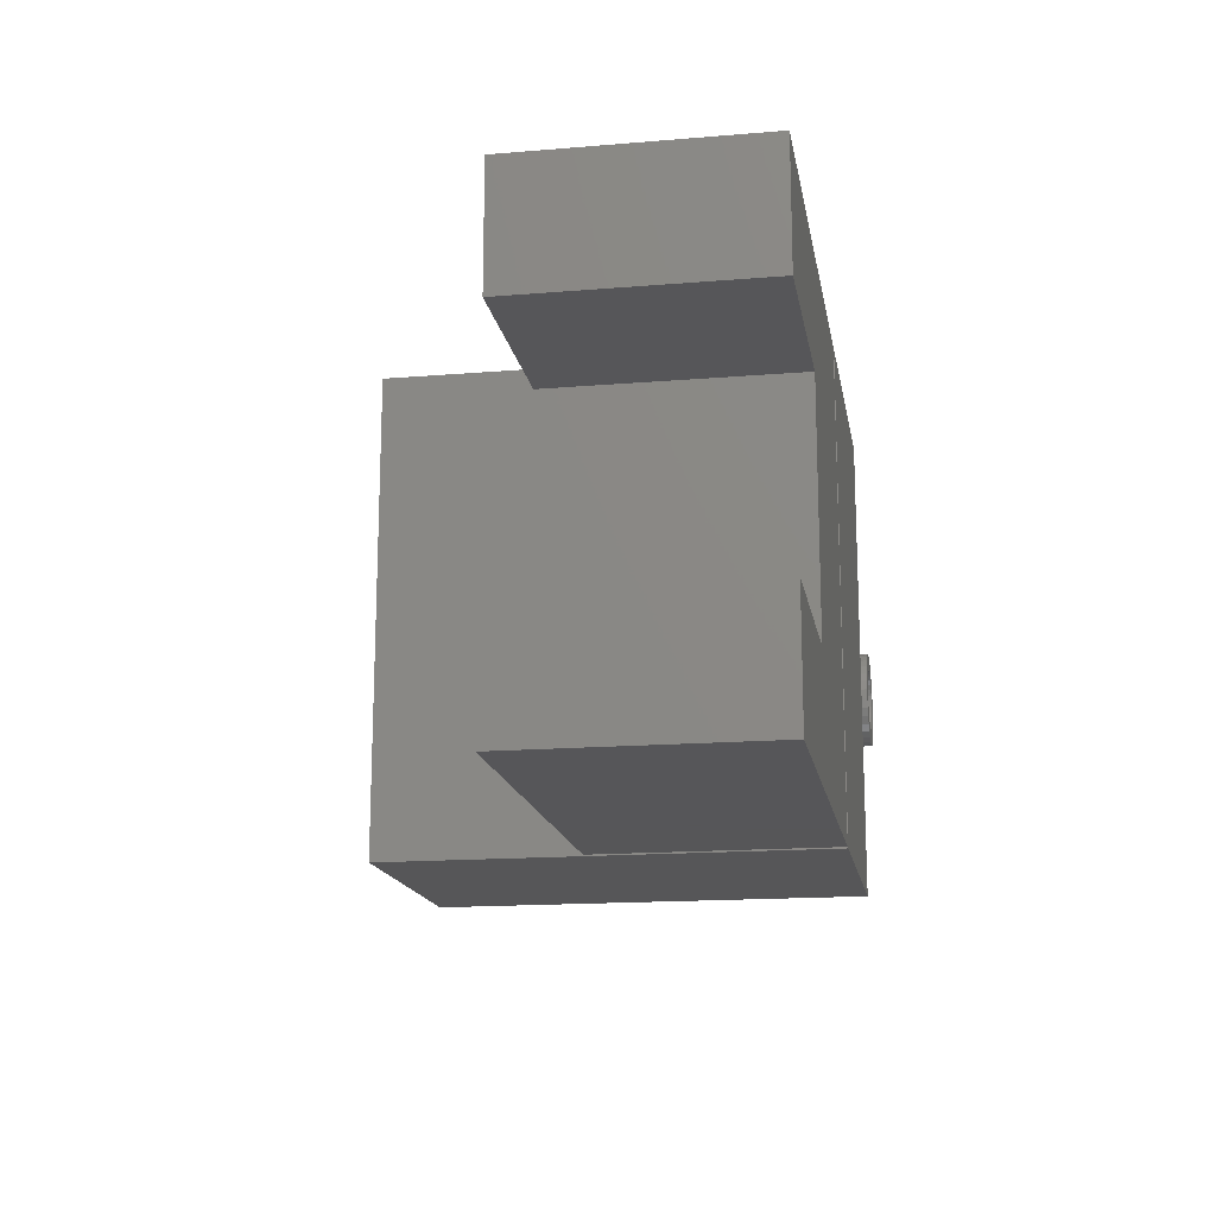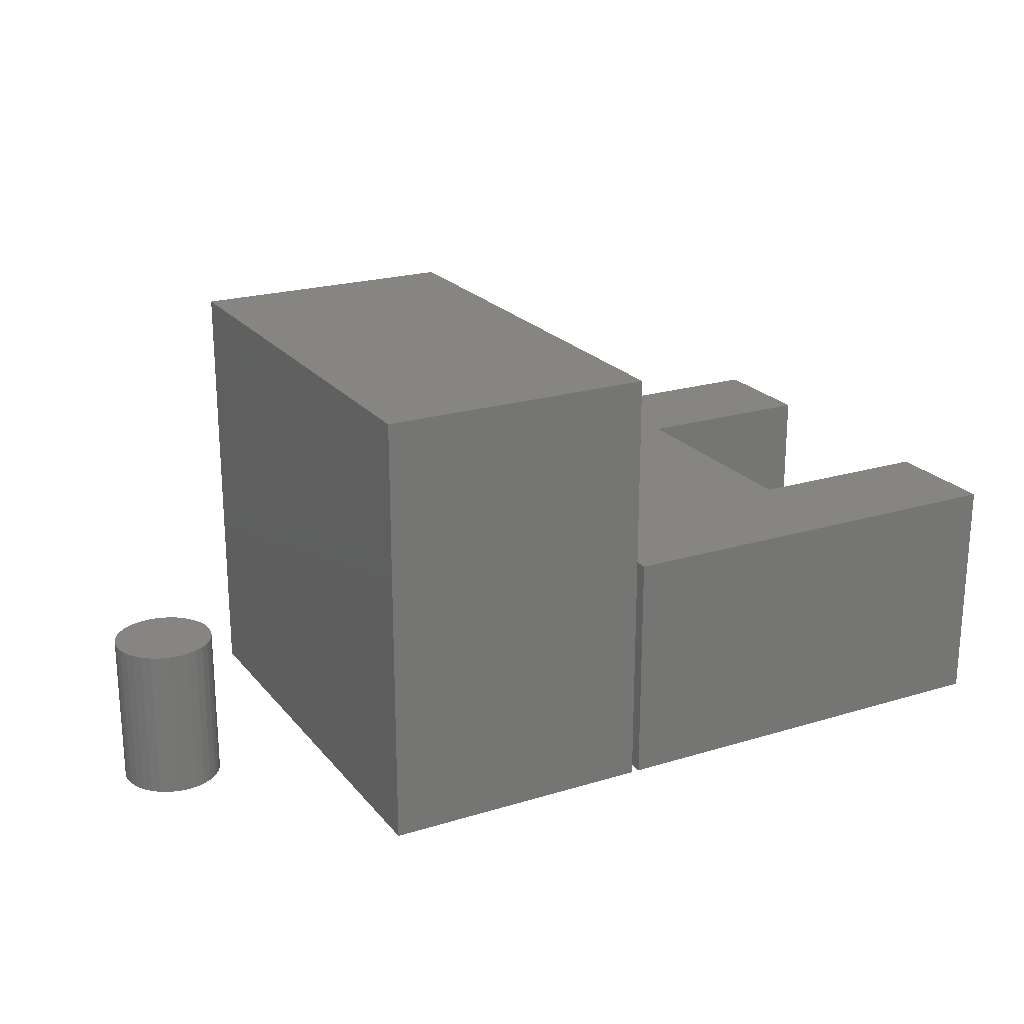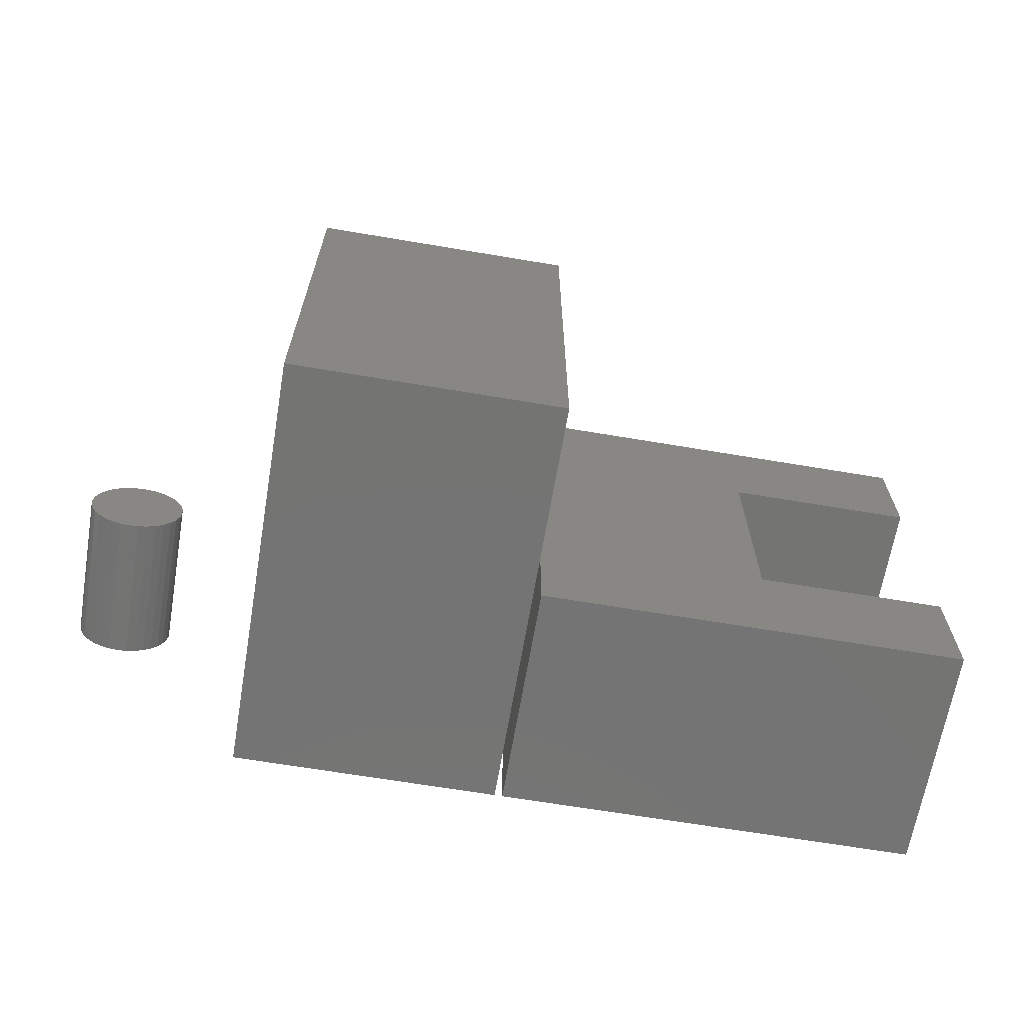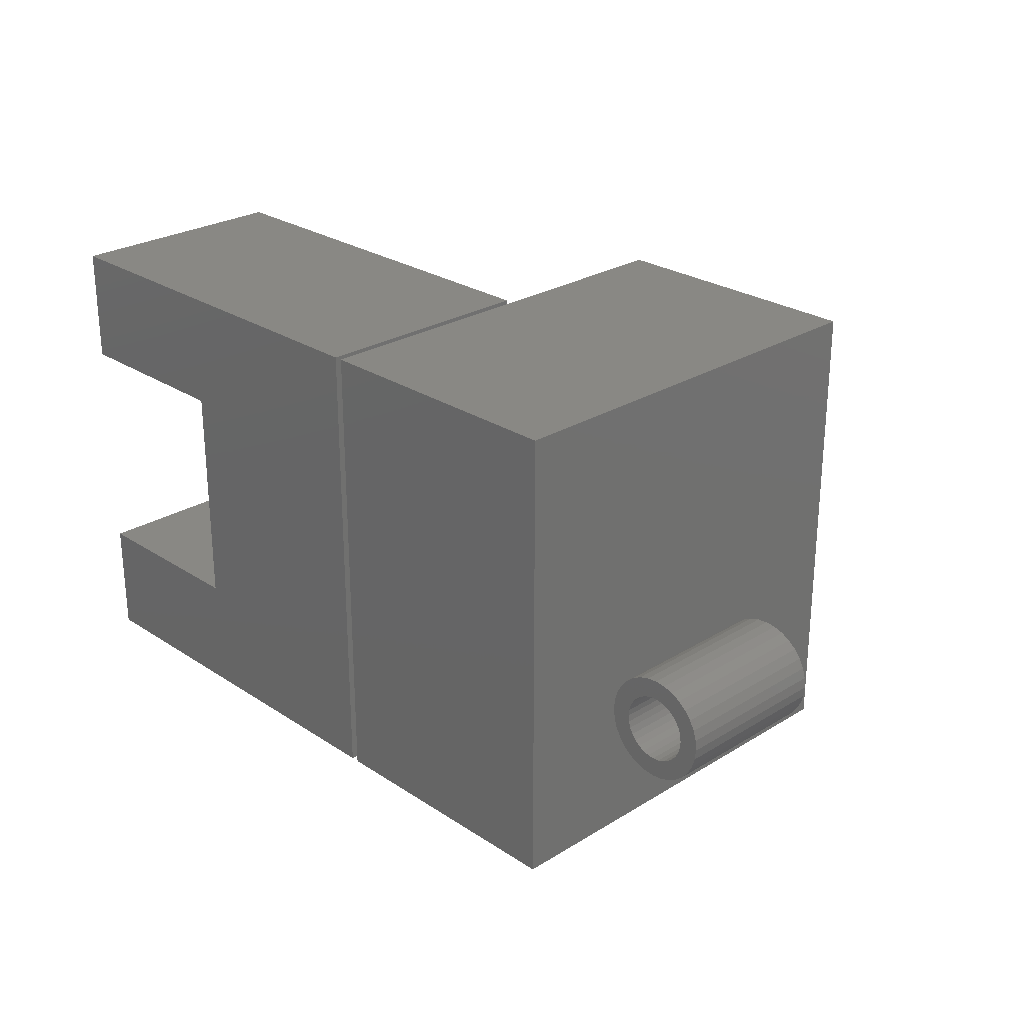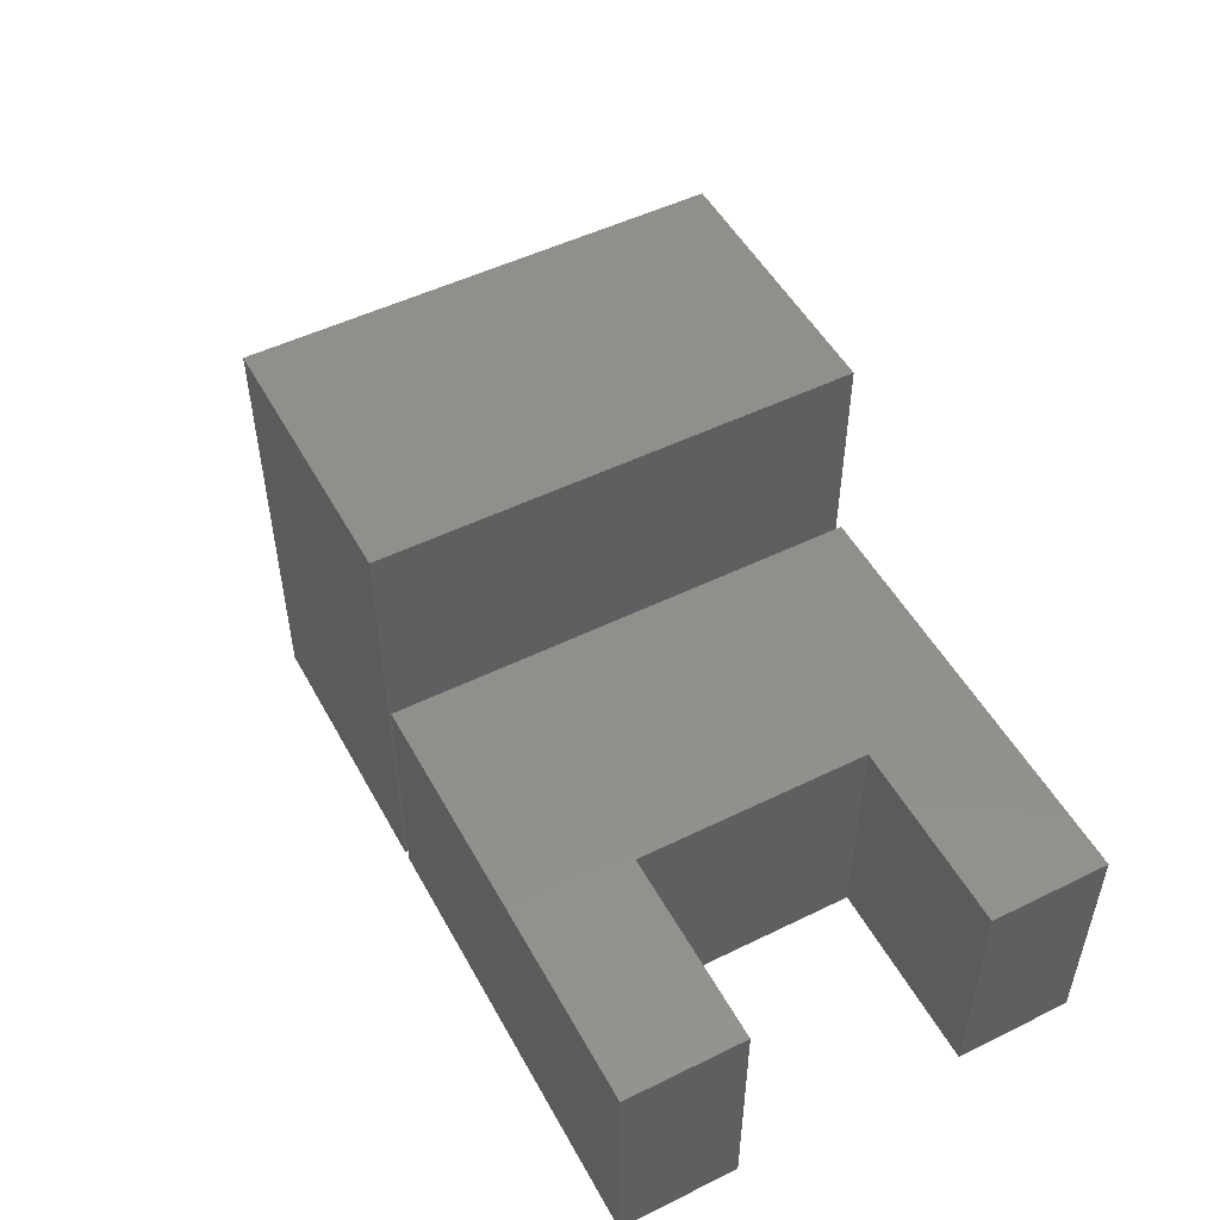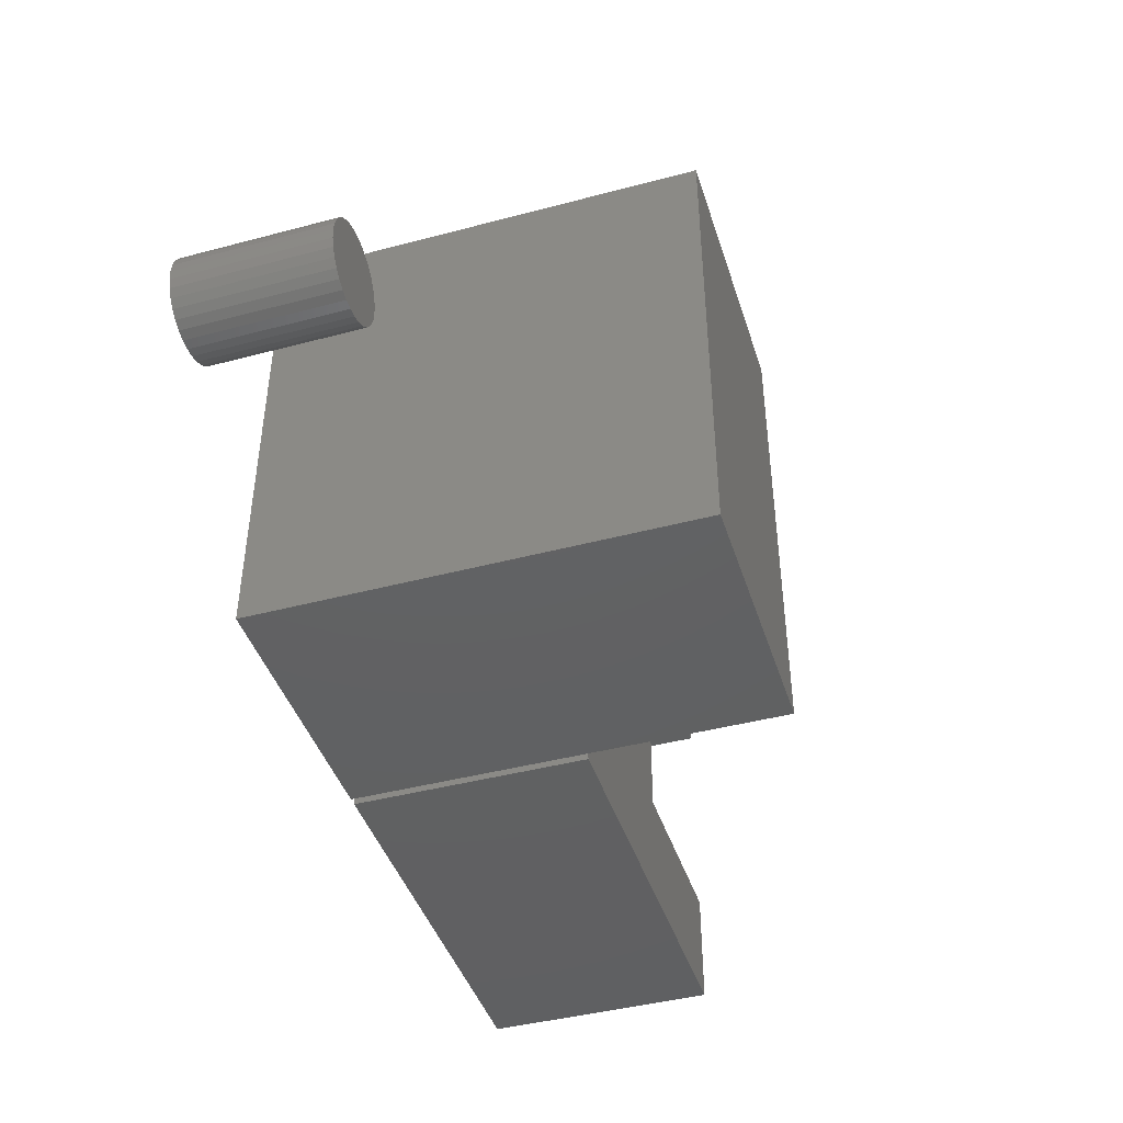
<metadata>
{"format":"stl","ext":"stl","renderer":"f3d","projection":"perspective","resolution":1024,"background":"white","views":[{"elev":-16.0,"azim":99.7,"up":"+Y"},{"elev":21.8,"azim":-28.1,"up":"+Z"},{"elev":-66.2,"azim":-9.6,"up":"+Y"},{"elev":26.2,"azim":-134.1,"up":"+Y"},{"elev":50.9,"azim":61.9,"up":"+Z"},{"elev":-43.2,"azim":-72.6,"up":"+Y"}]}
</metadata>
<code>
# stl→obj: 152 verts, 292 faces
v 0.1328 0.2031 0.375
v 0.1328 0.2031 0
v 0.1328 -0.2031 0.375
v 0.1328 -0.2031 0
v 0.368 0.2031 0
v 0.368 0.2031 0.375
v 0.368 -0.2031 0
v 0.368 -0.2031 0.375
v 0.747 -0.2031 0.2031
v 0.747 -0.1005 0.2031
v 0.375 -0.2031 0.2031
v 0.5803 -0.1005 0.2031
v 0.375 0.2031 0.2031
v 0.5803 0.1005 0.2031
v 0.747 0.2031 0.2031
v 0.747 0.1005 0.2031
v 0.375 -0.2031 0
v 0.747 -0.1005 0
v 0.747 -0.2031 0
v 0.5803 -0.1005 0
v 0.375 0.2031 0
v 0.5803 0.1005 0
v 0.747 0.2031 0
v 0.747 0.1005 0
v -0.01636 0.04058 0
v -0.008343 0.04301 0
v 1.211e-17 0.04383 0
v -0.01508 0.02363 0
v -0.03556 0.02483 0
v -0.01039 0.02614 0
v -0.01919 0.02026 0
v -0.03951 0.01743 0
v -0.02256 0.01615 0
v -0.02507 0.01145 0
v -0.04194 0.009412 0
v -0.02662 0.006363 0
v -0.02507 -0.009316 0
v -0.04194 -0.007274 0
v -0.02662 -0.004225 0
v -0.03951 -0.0153 0
v -0.02256 -0.01401 0
v -0.01919 -0.01812 0
v -0.03556 -0.02269 0
v -0.01508 -0.0215 0
v -0.01039 -0.024 0
v -0.03024 -0.02917 0
v -0.005294 -0.02555 0
v 0.01039 0.02614 0
v 0.005294 0.02769 0
v 0.03024 0.03131 0
v 0.03556 0.02483 0
v 0.01508 0.02363 0
v 0.01919 0.02026 0
v 0.03951 0.01743 0
v 0.02256 0.01615 0
v 0.02507 0.01145 0
v 0.04194 0.009412 0
v 0.02662 0.006363 0
v 0.02714 0.001069 0
v 0.04194 -0.007274 0
v 0.02507 -0.009316 0
v 0.02662 -0.004225 0
v 0.03951 -0.0153 0
v 0.02256 -0.01401 0
v 0.01919 -0.01812 0
v 0.03556 -0.02269 0
v 0.01508 -0.0215 0
v 0.01039 -0.024 0
v 0.03024 -0.02917 0
v 0.005294 -0.02555 0
v 0.008343 -0.04087 0
v -7.855e-18 -0.04169 0
v 0.01636 -0.03844 0
v 0.04276 0.001069 0
v -0.04276 0.001069 0
v -0.02714 0.001069 0
v -0.03024 0.03131 0
v -0.02376 0.03663 0
v 7.688e-18 0.02821 0
v -0.005294 0.02769 0
v -2.909e-17 -0.02607 0
v 0.02376 -0.03449 0
v -0.008343 -0.04087 0
v -0.01636 -0.03844 0
v -0.02376 -0.03449 0
v 0.008343 0.04301 0
v 0.01636 0.04058 0
v 0.02376 0.03663 0
v 0.005294 -0.02555 0.1172
v 0.01039 -0.024 0.1172
v 0.01508 -0.0215 0.1172
v 0.01919 -0.01812 0.1172
v 0.02256 -0.01401 0.1172
v 0.02507 -0.009316 0.1172
v 0.02662 -0.004225 0.1172
v 0.02714 0.001069 0.1172
v -2.909e-17 -0.02607 0.1172
v -0.005294 -0.02555 0.1172
v -0.01039 -0.024 0.1172
v -0.01508 -0.0215 0.1172
v -0.01919 -0.01812 0.1172
v -0.02256 -0.01401 0.1172
v -0.02507 -0.009316 0.1172
v -0.02662 -0.004225 0.1172
v -0.02714 0.001069 0.1172
v -0.005294 0.02769 0.1172
v -0.01039 0.02614 0.1172
v -0.01508 0.02363 0.1172
v -0.01919 0.02026 0.1172
v -0.02256 0.01615 0.1172
v -0.02507 0.01145 0.1172
v -0.02662 0.006363 0.1172
v 7.688e-18 0.02821 0.1172
v 0.005294 0.02769 0.1172
v 0.01039 0.02614 0.1172
v 0.01508 0.02363 0.1172
v 0.01919 0.02026 0.1172
v 0.02256 0.01615 0.1172
v 0.02507 0.01145 0.1172
v 0.02662 0.006363 0.1172
v 1.211e-17 0.04383 0.1328
v -0.008343 0.04301 0.1328
v -0.01636 0.04058 0.1328
v 0.008343 0.04301 0.1328
v 0.01636 0.04058 0.1328
v -0.02376 0.03663 0.1328
v 0.02376 0.03663 0.1328
v -0.03024 0.03131 0.1328
v 0.03024 0.03131 0.1328
v -0.03556 0.02483 0.1328
v 0.03556 0.02483 0.1328
v -0.03951 0.01743 0.1328
v 0.03951 0.01743 0.1328
v -0.04194 0.009412 0.1328
v 0.04194 0.009412 0.1328
v 0.04194 -0.007274 0.1328
v -0.03951 -0.0153 0.1328
v 0.03951 -0.0153 0.1328
v -0.03556 -0.02269 0.1328
v 0.03556 -0.02269 0.1328
v -0.03024 -0.02917 0.1328
v 0.03024 -0.02917 0.1328
v -0.02376 -0.03449 0.1328
v 0.02376 -0.03449 0.1328
v -0.01636 -0.03844 0.1328
v 0.01636 -0.03844 0.1328
v -0.008343 -0.04087 0.1328
v -7.855e-18 -0.04169 0.1328
v 0.008343 -0.04087 0.1328
v 0.04276 0.001069 0.1328
v -0.04276 0.001069 0.1328
v -0.04194 -0.007274 0.1328
f 1 2 3
f 3 2 4
f 5 2 6
f 6 2 1
f 4 7 3
f 3 7 8
f 8 7 6
f 6 7 5
f 3 8 1
f 1 8 6
f 4 2 7
f 7 2 5
f 9 10 11
f 11 10 12
f 11 12 13
f 13 12 14
f 13 14 15
f 15 14 16
f 17 18 19
f 18 17 20
f 20 17 21
f 20 21 22
f 22 21 23
f 22 23 24
f 13 21 11
f 11 21 17
f 15 23 13
f 13 23 21
f 16 24 15
f 15 24 23
f 22 24 14
f 14 24 16
f 20 22 12
f 12 22 14
f 18 20 10
f 10 20 12
f 9 19 10
f 10 19 18
f 11 17 9
f 9 17 19
f 25 26 27
f 28 29 30
f 29 28 31
f 31 32 29
f 33 32 31
f 32 33 34
f 34 35 32
f 35 34 36
f 37 38 39
f 40 38 37
f 37 41 40
f 40 41 42
f 42 43 40
f 42 44 43
f 43 44 45
f 45 46 43
f 46 45 47
f 48 49 50
f 51 48 50
f 51 52 48
f 53 52 51
f 54 53 51
f 54 55 53
f 56 55 54
f 57 56 54
f 58 56 57
f 58 57 59
f 60 61 62
f 61 60 63
f 64 61 63
f 65 64 63
f 66 65 63
f 67 65 66
f 68 67 66
f 69 68 66
f 70 68 69
f 71 72 73
f 74 60 62
f 74 62 59
f 74 59 57
f 75 35 36
f 75 36 76
f 75 76 39
f 75 39 38
f 77 78 79
f 77 79 80
f 77 80 30
f 77 30 29
f 81 70 69
f 81 69 82
f 81 82 73
f 81 73 72
f 81 72 83
f 81 83 84
f 81 84 85
f 81 85 46
f 81 46 47
f 79 78 25
f 79 25 27
f 79 27 86
f 79 86 87
f 79 87 88
f 79 88 50
f 79 50 49
f 81 89 70
f 70 89 90
f 70 90 68
f 68 90 91
f 68 91 67
f 67 91 92
f 67 92 65
f 65 92 93
f 65 93 64
f 64 93 94
f 64 94 61
f 61 94 95
f 61 95 62
f 62 95 96
f 62 96 59
f 89 81 97
f 97 81 47
f 97 47 98
f 98 47 45
f 98 45 99
f 99 45 44
f 99 44 100
f 100 44 42
f 100 42 101
f 101 42 41
f 101 41 102
f 102 41 37
f 102 37 103
f 103 37 39
f 103 39 104
f 104 39 76
f 104 76 105
f 79 106 80
f 80 106 107
f 80 107 30
f 30 107 108
f 30 108 28
f 28 108 109
f 28 109 31
f 31 109 110
f 31 110 33
f 33 110 111
f 33 111 34
f 34 111 112
f 34 112 36
f 36 112 105
f 36 105 76
f 106 79 113
f 113 79 49
f 113 49 114
f 114 49 48
f 114 48 115
f 115 48 52
f 115 52 116
f 116 52 53
f 116 53 117
f 117 53 55
f 117 55 118
f 118 55 56
f 118 56 119
f 119 56 58
f 119 58 120
f 120 58 59
f 120 59 96
f 107 106 113
f 107 113 114
f 115 107 114
f 108 107 115
f 116 108 115
f 109 108 116
f 117 109 116
f 110 109 117
f 118 110 117
f 111 110 118
f 119 111 118
f 112 111 119
f 120 112 119
f 94 103 95
f 102 103 94
f 93 102 94
f 101 102 93
f 92 101 93
f 100 101 92
f 91 100 92
f 99 100 91
f 90 99 91
f 98 99 90
f 97 98 90
f 89 97 90
f 103 104 95
f 95 104 105
f 95 105 96
f 96 105 112
f 96 112 120
f 121 122 123
f 124 121 123
f 124 123 125
f 125 123 126
f 125 126 127
f 127 126 128
f 127 128 129
f 129 128 130
f 129 130 131
f 131 130 132
f 131 132 133
f 133 132 134
f 133 134 135
f 136 137 138
f 138 137 139
f 138 139 140
f 140 139 141
f 140 141 142
f 142 141 143
f 142 143 144
f 144 143 145
f 144 145 146
f 146 145 147
f 146 147 148
f 146 148 149
f 135 134 150
f 150 134 151
f 150 151 136
f 136 151 152
f 136 152 137
f 74 150 60
f 60 150 136
f 60 136 63
f 63 136 138
f 63 138 66
f 66 138 140
f 66 140 69
f 69 140 142
f 69 142 82
f 82 142 144
f 82 144 73
f 73 144 146
f 73 146 71
f 71 146 149
f 71 149 72
f 72 149 148
f 72 148 83
f 83 148 147
f 83 147 84
f 84 147 145
f 84 145 85
f 85 145 143
f 85 143 46
f 46 143 141
f 46 141 43
f 43 141 139
f 43 139 40
f 40 139 137
f 40 137 38
f 38 137 152
f 38 152 75
f 75 152 151
f 75 151 35
f 35 151 134
f 35 134 32
f 32 134 132
f 32 132 29
f 29 132 130
f 29 130 77
f 77 130 128
f 77 128 78
f 78 128 126
f 78 126 25
f 25 126 123
f 25 123 26
f 26 123 122
f 26 122 27
f 27 122 121
f 27 121 86
f 86 121 124
f 86 124 87
f 87 124 125
f 87 125 88
f 88 125 127
f 88 127 50
f 50 127 129
f 50 129 51
f 51 129 131
f 51 131 54
f 54 131 133
f 54 133 57
f 57 133 135
f 57 135 74
f 74 135 150

</code>
